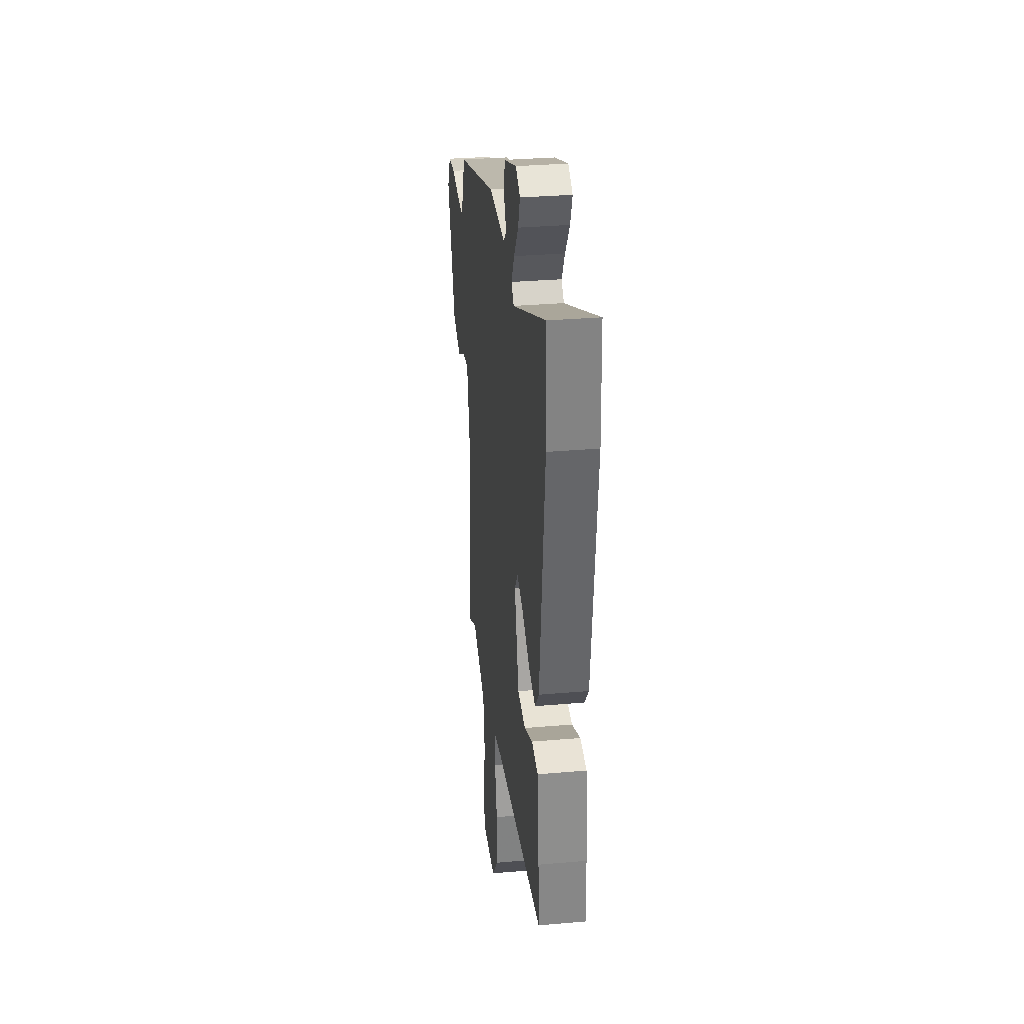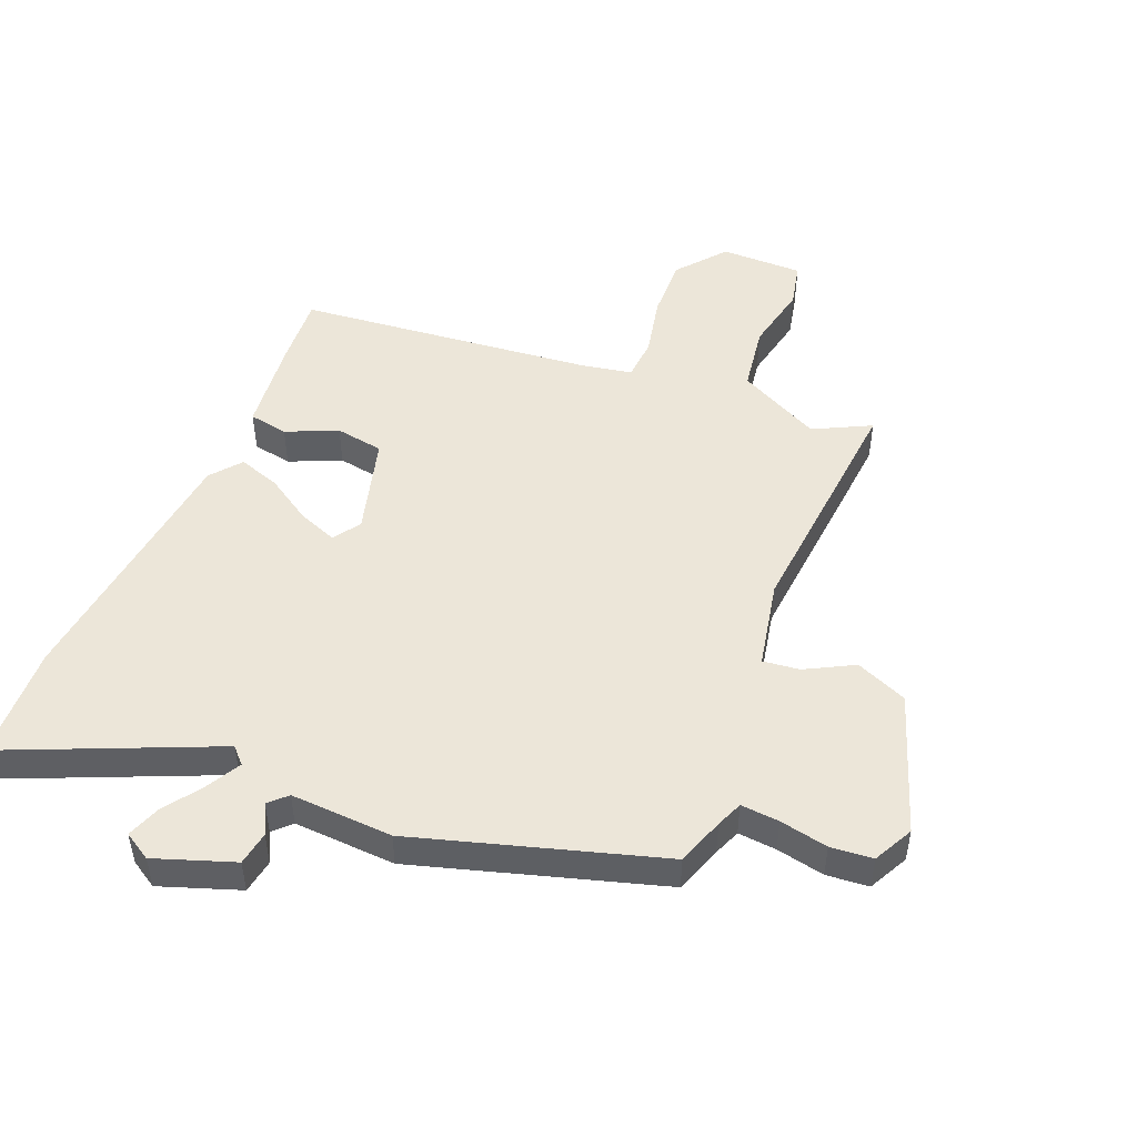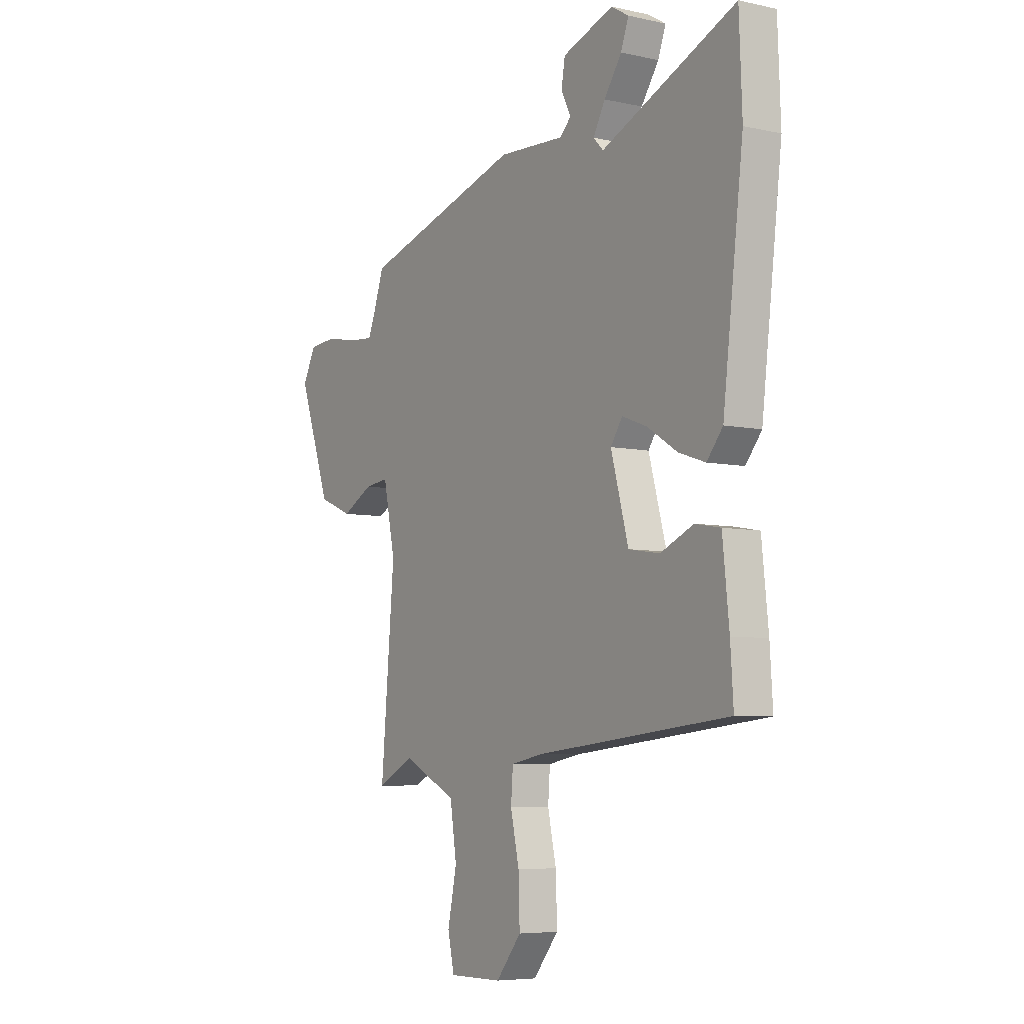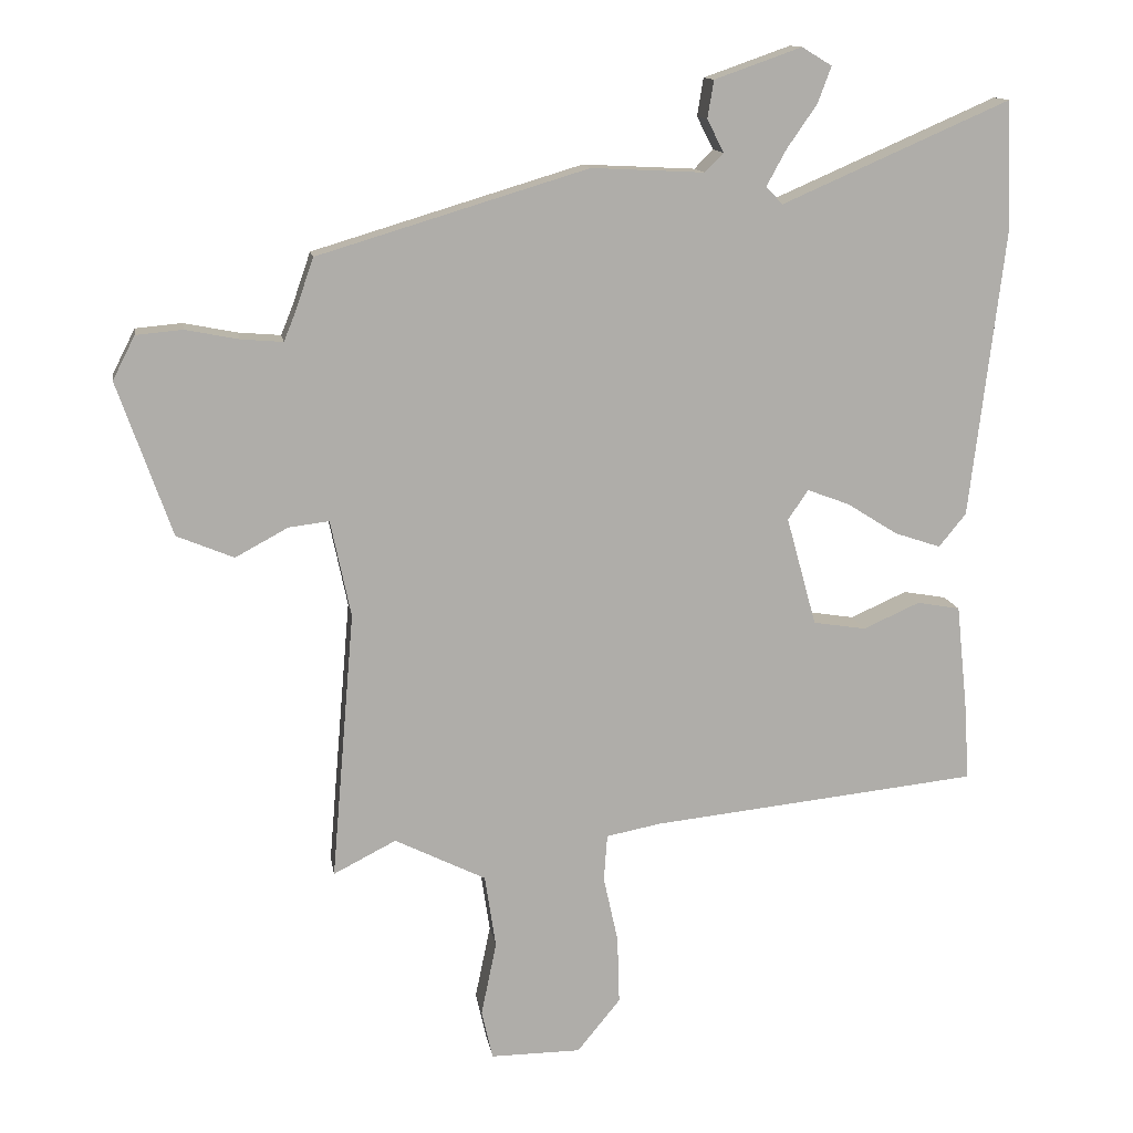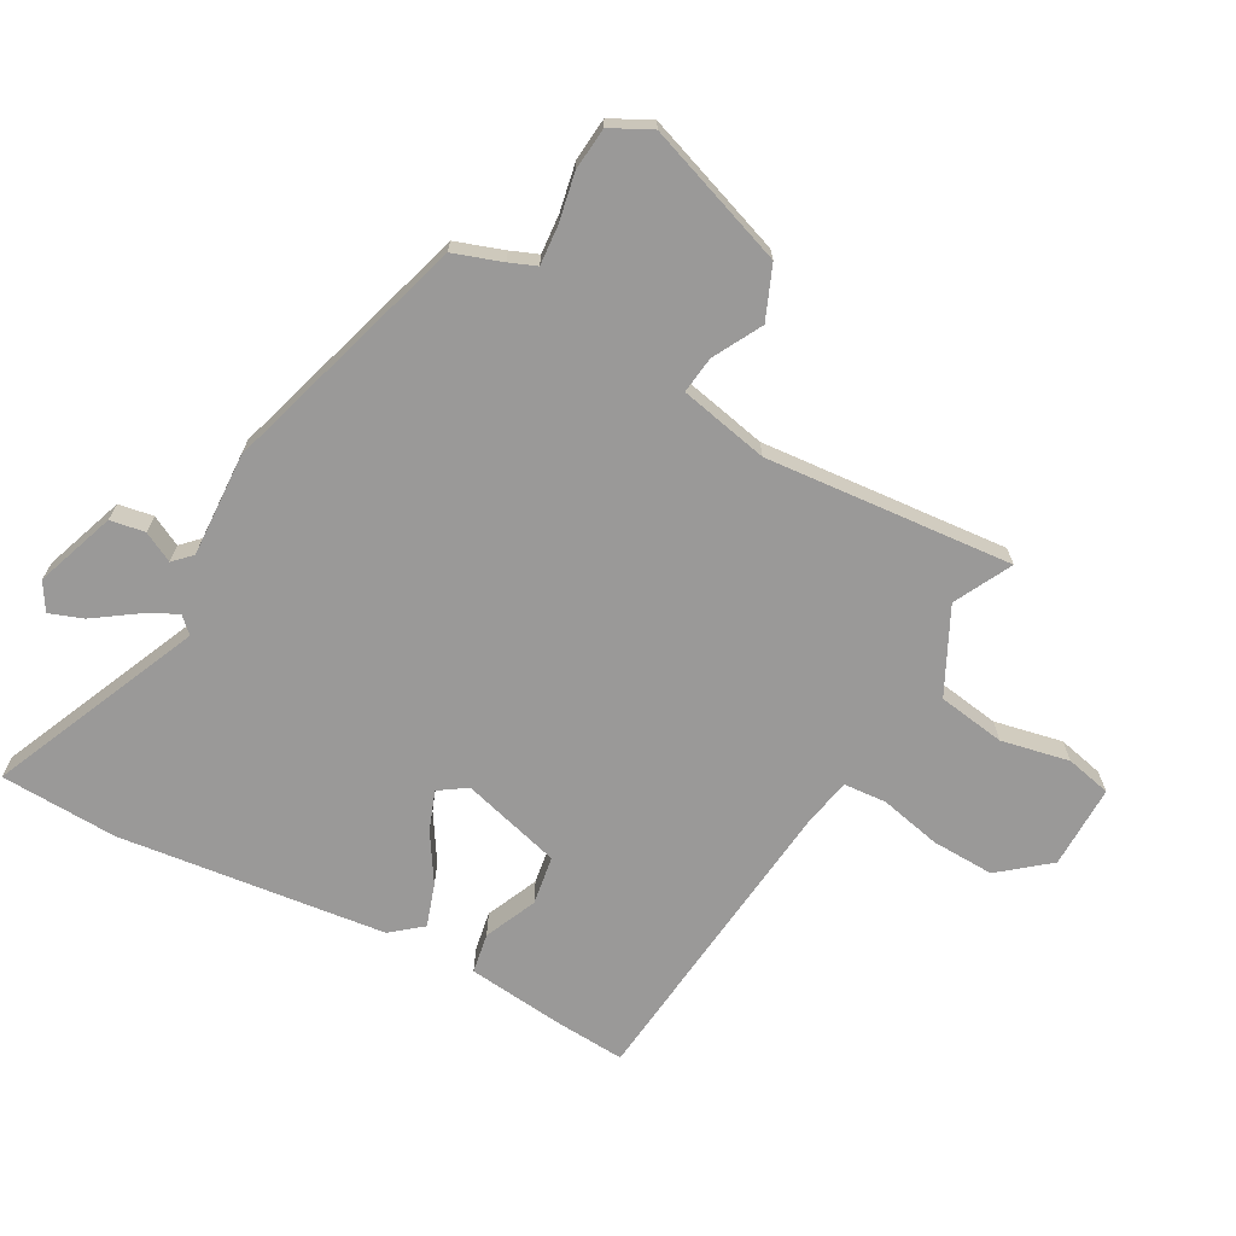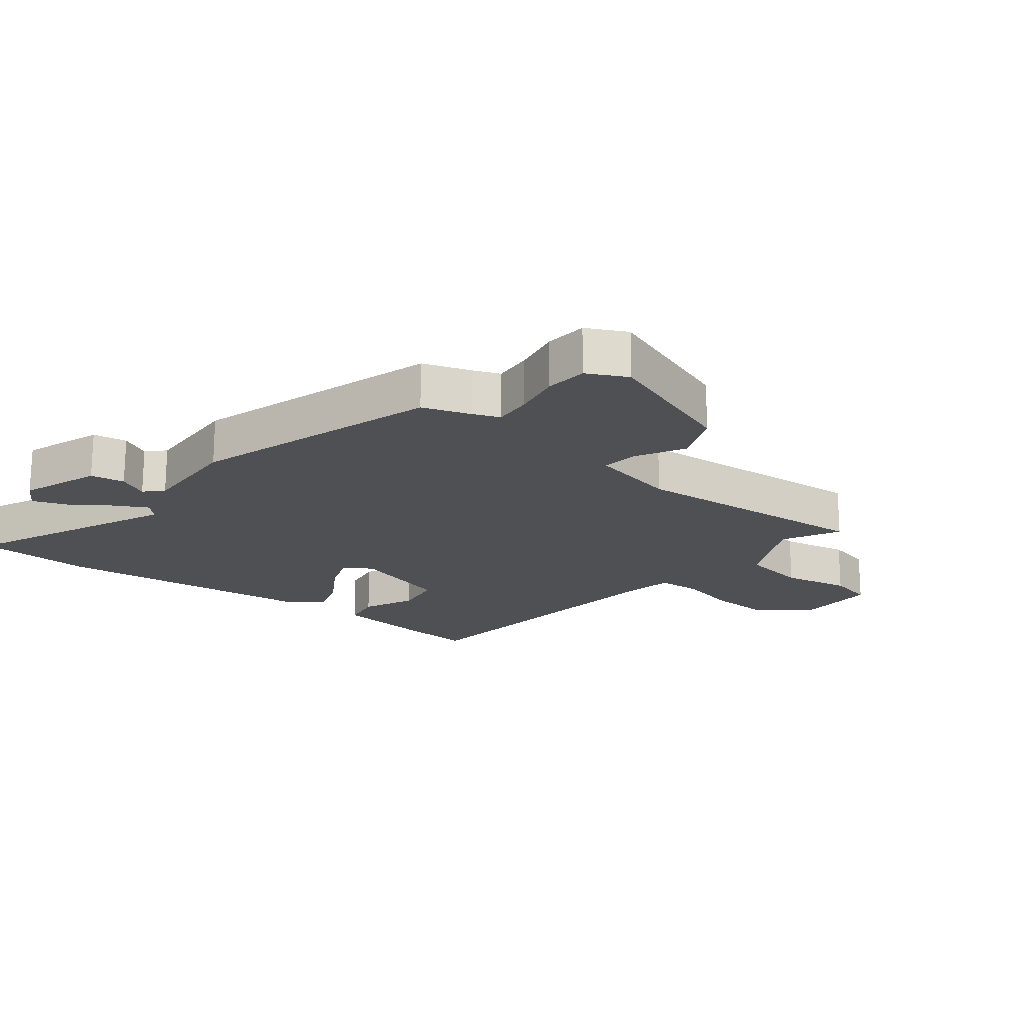
<metadata>
{"format":"obj","ext":"obj","renderer":"f3d","projection":"perspective","resolution":1024,"background":"white","views":[{"elev":31.6,"azim":-97.0,"up":"+Z"},{"elev":49.3,"azim":22.4,"up":"+Y"},{"elev":-6.2,"azim":-123.4,"up":"+Z"},{"elev":12.9,"azim":170.9,"up":"+Z"},{"elev":-69.1,"azim":61.1,"up":"+Y"},{"elev":-19.2,"azim":51.4,"up":"+Y"}]}
</metadata>
<code>
v 0.484 0.07 -0.504
v 0.394 0.07 -0.458
v 0.263 0.07 -0.523
v 0.247 0.07 -0.628
v 0.269 0.07 -0.734
v 0.253 0.07 -0.805
v 0.123 0.07 -0.804
v 0.061 0.07 -0.728
v 0.064 0.07 -0.63
v 0.085 0.07 -0.535
v 0.08 0.07 -0.468
v 0.002 0.07 -0.453
v -0.47 0.07 -0.403
v -0.463 0.07 -0.294
v -0.447 0.07 -0.142
v -0.385 0.07 -0.131
v -0.304 0.07 -0.167
v -0.228 0.07 -0.155
v -0.185 0.07 0.001
v -0.214 0.07 0.044
v -0.275 0.07 0.021
v -0.348 0.07 -0.025
v -0.414 0.07 -0.047
v -0.453 0.07 0.001
v -0.503 0.07 0.417
v -0.496 0.07 0.6
v -0.168 0.07 0.457
v -0.144 0.07 0.482
v -0.173 0.07 0.535
v -0.216 0.07 0.597
v -0.235 0.07 0.649
v -0.192 0.07 0.675
v -0.067 0.07 0.631
v -0.058 0.07 0.577
v -0.082 0.07 0.53
v -0.055 0.07 0.503
v 0.107 0.07 0.511
v 0.495 0.07 0.394
v 0.521 0.07 0.319
v 0.538 0.07 0.277
v 0.599 0.07 0.282
v 0.675 0.07 0.297
v 0.742 0.07 0.291
v 0.774 0.07 0.228
v 0.696 0.07 0.007
v 0.614 0.07 -0.027
v 0.538 0.07 0.014
v 0.48 0.07 0.021
v 0.451 0.07 -0.118
v 0.484 0 -0.504
v 0.394 0 -0.458
v 0.263 0 -0.523
v 0.247 0 -0.628
v 0.269 0 -0.734
v 0.253 0 -0.805
v 0.123 0 -0.804
v 0.061 0 -0.728
v 0.064 0 -0.63
v 0.085 0 -0.535
v 0.08 0 -0.468
v 0.002 0 -0.453
v -0.47 0 -0.403
v -0.463 0 -0.294
v -0.447 0 -0.142
v -0.385 0 -0.131
v -0.304 0 -0.167
v -0.228 0 -0.155
v -0.185 0 0.001
v -0.214 0 0.044
v -0.275 0 0.021
v -0.348 0 -0.025
v -0.414 0 -0.047
v -0.453 0 0.001
v -0.503 0 0.417
v -0.496 0 0.6
v -0.168 0 0.457
v -0.144 0 0.482
v -0.173 0 0.535
v -0.216 0 0.597
v -0.235 0 0.649
v -0.192 0 0.675
v -0.067 0 0.631
v -0.058 0 0.577
v -0.082 0 0.53
v -0.055 0 0.503
v 0.107 0 0.511
v 0.495 0 0.394
v 0.521 0 0.319
v 0.538 0 0.277
v 0.599 0 0.282
v 0.675 0 0.297
v 0.742 0 0.291
v 0.774 0 0.228
v 0.696 0 0.007
v 0.614 0 -0.027
v 0.538 0 0.014
v 0.48 0 0.021
v 0.451 0 -0.118
f 45 46 47
f 44 45 47
f 43 44 47
f 42 43 47
f 41 42 47
f 40 41 47 48
f 39 40 48
f 39 48 49
f 38 39 49
f 37 38 49
f 36 37 49
f 33 34 35
f 32 33 35
f 31 32 35
f 30 31 35
f 29 30 35
f 49 1 2
f 36 49 2
f 35 36 2
f 29 35 2
f 28 29 2
f 25 26 27
f 24 25 27
f 23 24 27
f 22 23 27
f 21 22 27
f 20 21 27 28
f 15 16 17
f 14 15 17
f 13 14 17
f 12 13 17
f 11 12 17 18
f 8 9 10
f 7 8 10
f 6 7 10
f 5 6 10
f 4 5 10
f 3 4 10 11
f 28 2 3
f 20 28 3
f 19 20 3
f 3 11 18 19
f 96 95 94
f 96 94 93
f 96 93 92
f 96 92 91
f 96 91 90
f 97 96 90 89
f 97 89 88
f 98 97 88
f 98 88 87
f 98 87 86
f 98 86 85
f 84 83 82
f 84 82 81
f 84 81 80
f 84 80 79
f 84 79 78
f 51 50 98
f 51 98 85
f 51 85 84
f 51 84 78
f 51 78 77
f 76 75 74
f 76 74 73
f 76 73 72
f 76 72 71
f 76 71 70
f 77 76 70 69
f 66 65 64
f 66 64 63
f 66 63 62
f 66 62 61
f 67 66 61 60
f 59 58 57
f 59 57 56
f 59 56 55
f 59 55 54
f 59 54 53
f 60 59 53 52
f 52 51 77
f 52 77 69
f 52 69 68
f 68 67 60 52
f 1 50 51 2
f 2 51 52 3
f 3 52 53 4
f 4 53 54 5
f 5 54 55 6
f 6 55 56 7
f 7 56 57 8
f 8 57 58 9
f 9 58 59 10
f 10 59 60 11
f 11 60 61 12
f 12 61 62 13
f 13 62 63 14
f 14 63 64 15
f 15 64 65 16
f 16 65 66 17
f 17 66 67 18
f 18 67 68 19
f 19 68 69 20
f 20 69 70 21
f 21 70 71 22
f 22 71 72 23
f 23 72 73 24
f 24 73 74 25
f 25 74 75 26
f 26 75 76 27
f 27 76 77 28
f 28 77 78 29
f 29 78 79 30
f 30 79 80 31
f 31 80 81 32
f 32 81 82 33
f 33 82 83 34
f 34 83 84 35
f 35 84 85 36
f 36 85 86 37
f 37 86 87 38
f 38 87 88 39
f 39 88 89 40
f 40 89 90 41
f 41 90 91 42
f 42 91 92 43
f 43 92 93 44
f 44 93 94 45
f 45 94 95 46
f 46 95 96 47
f 47 96 97 48
f 48 97 98 49
f 49 98 50 1

</code>
